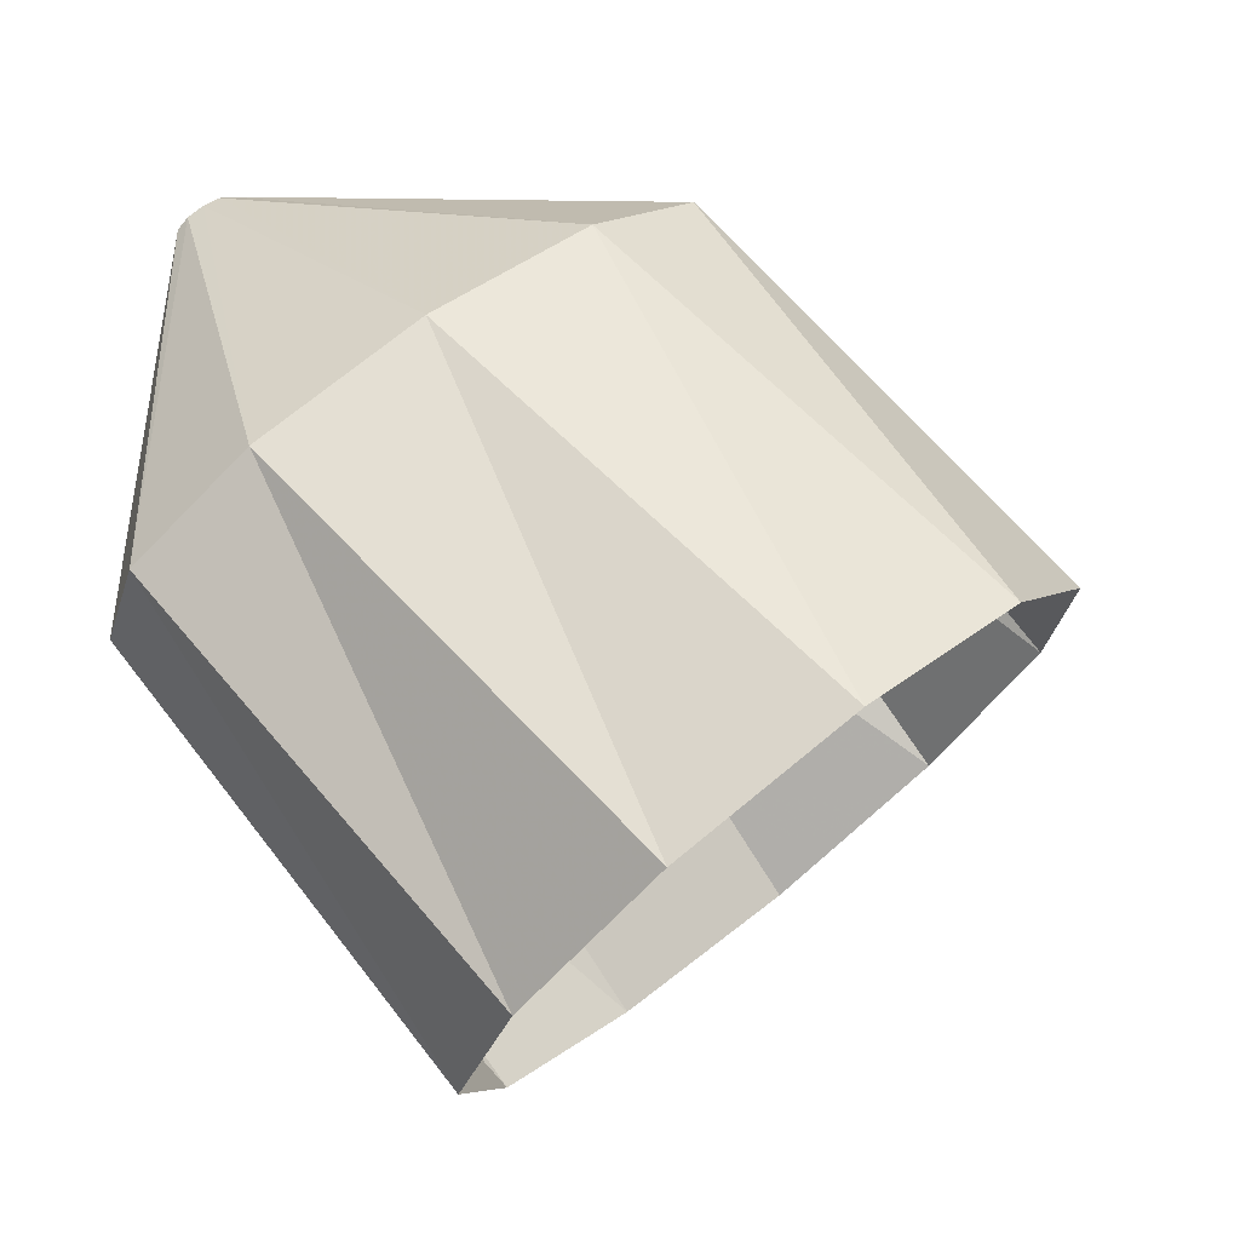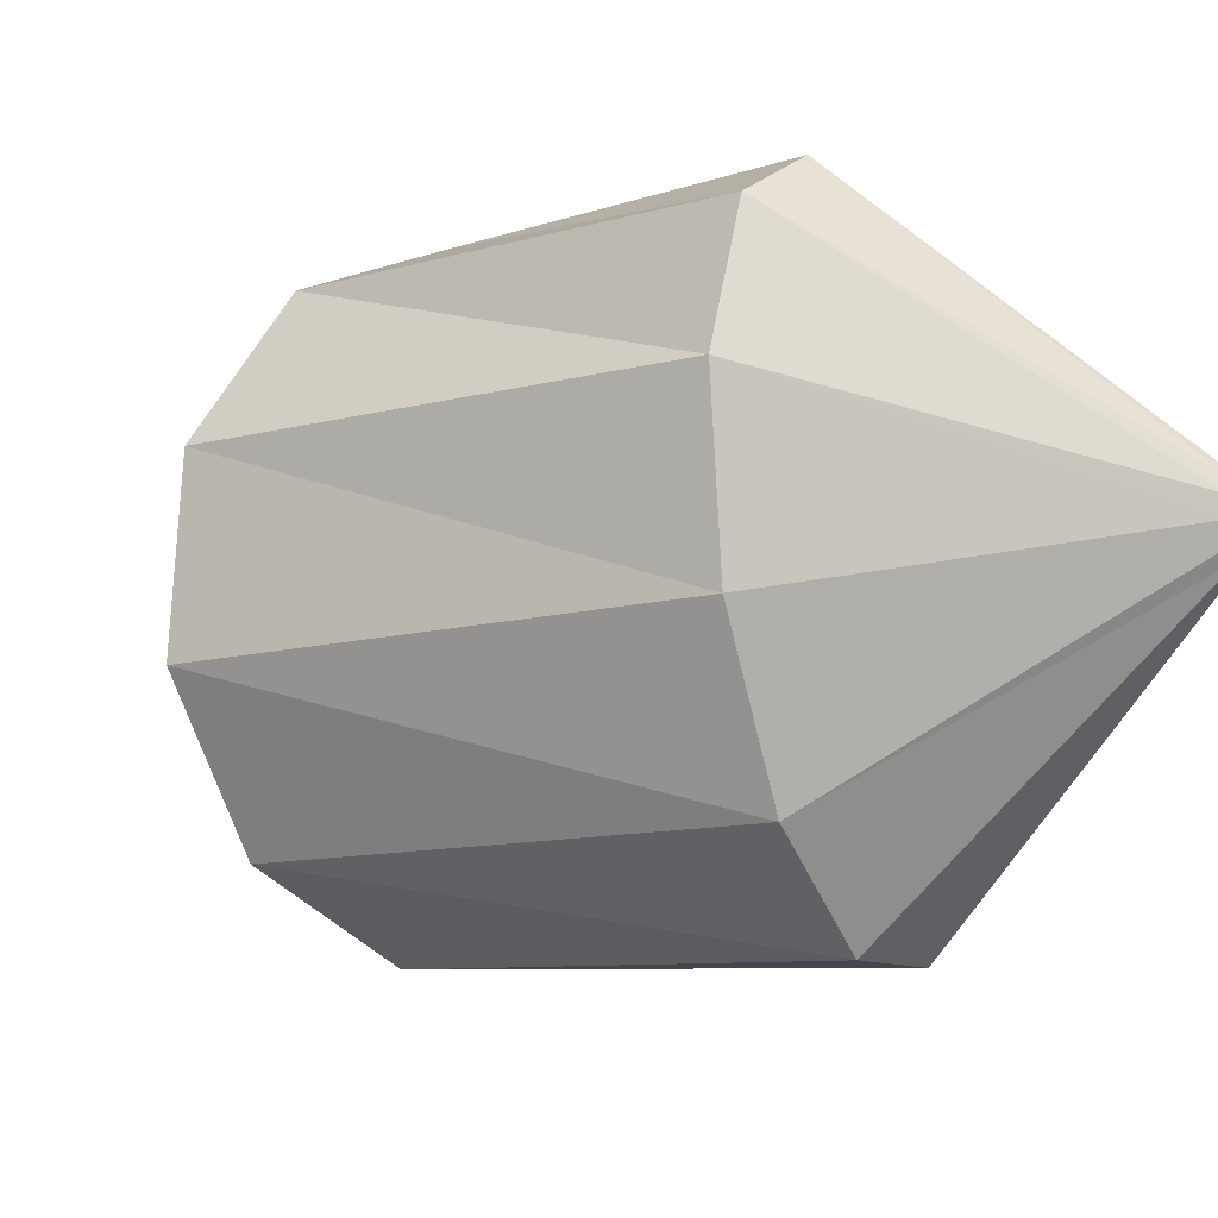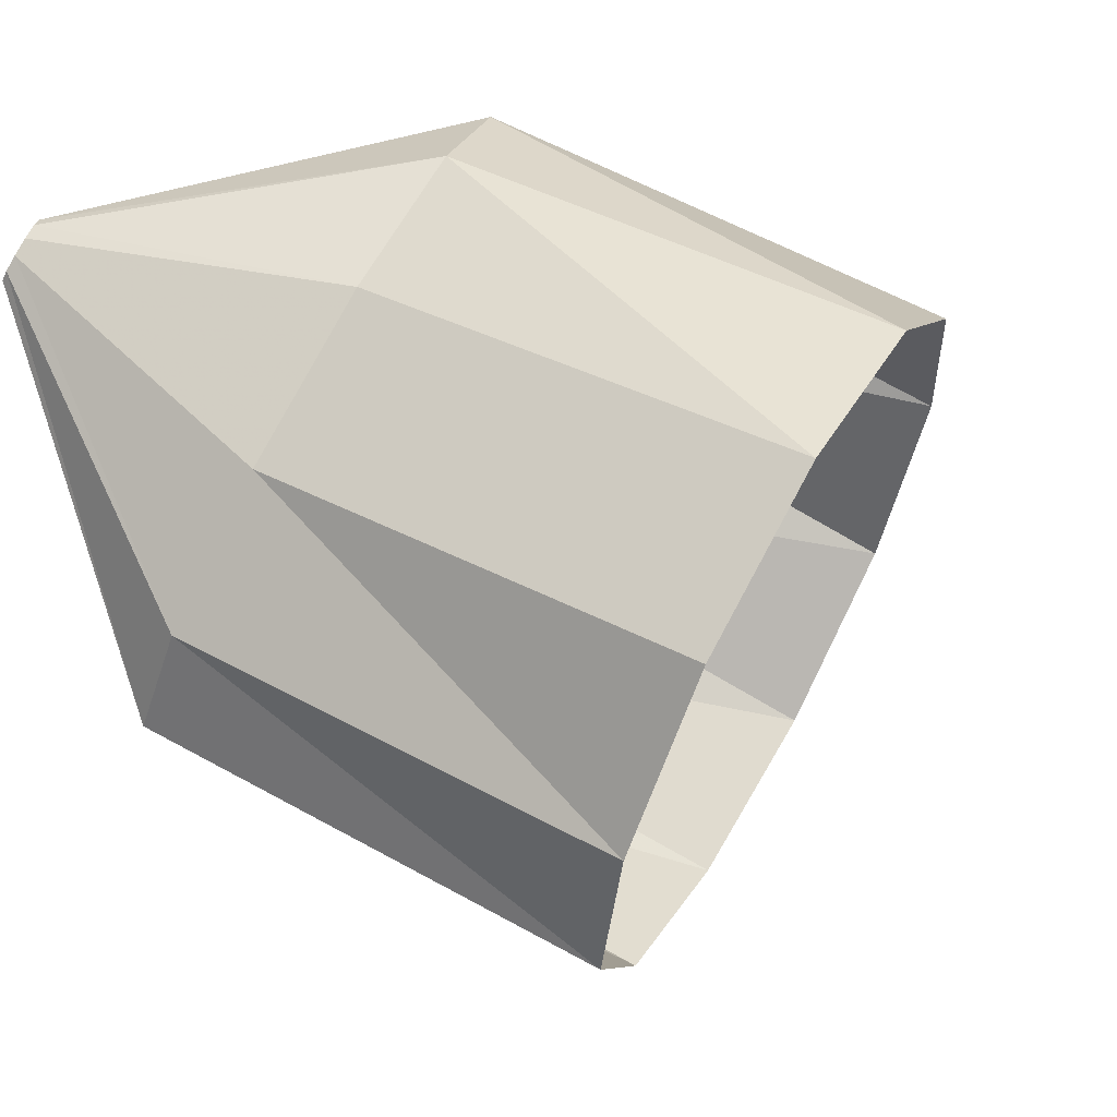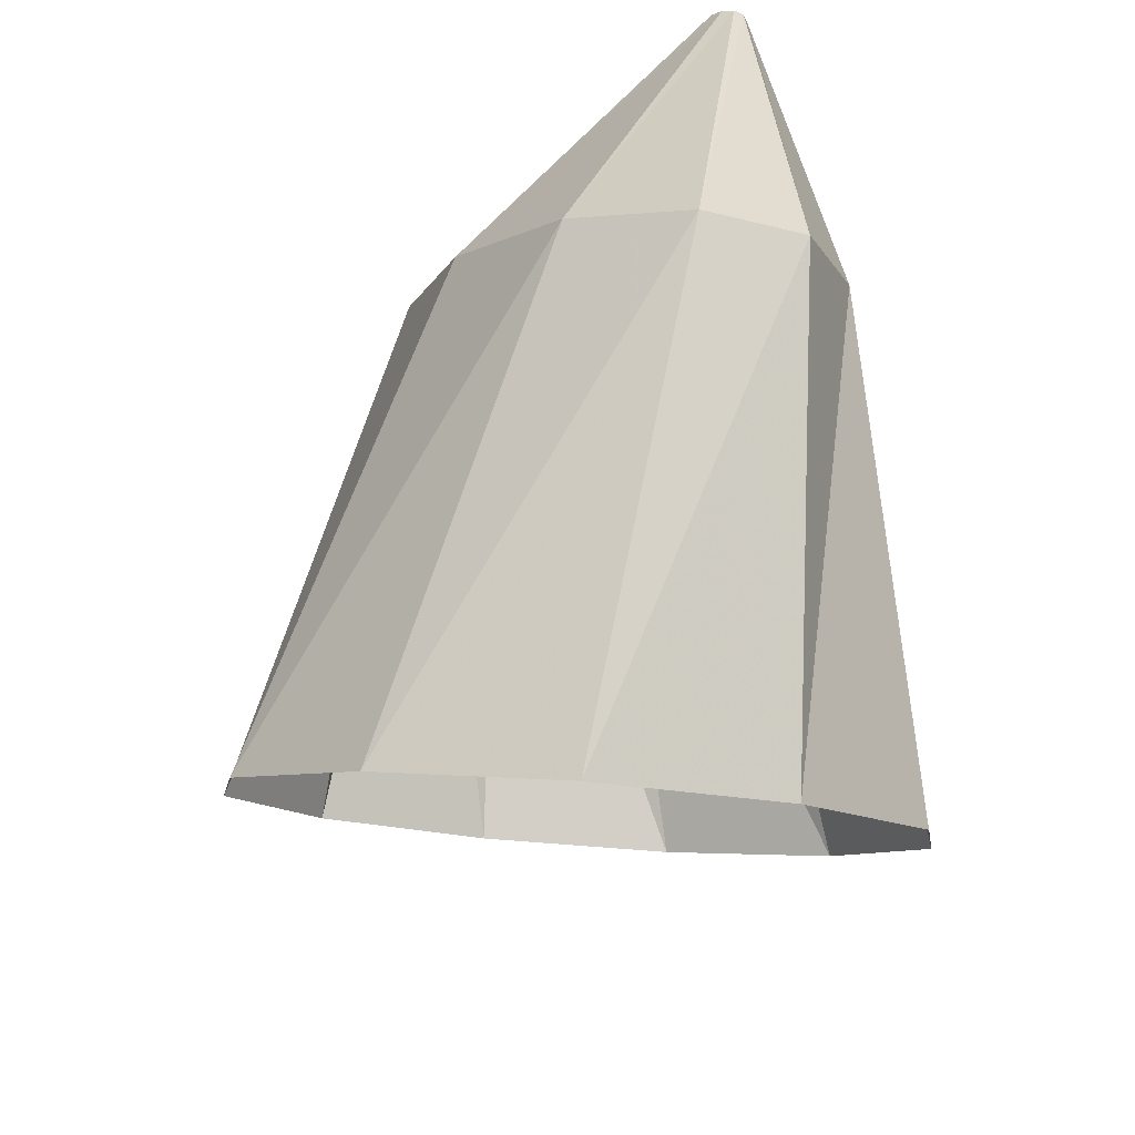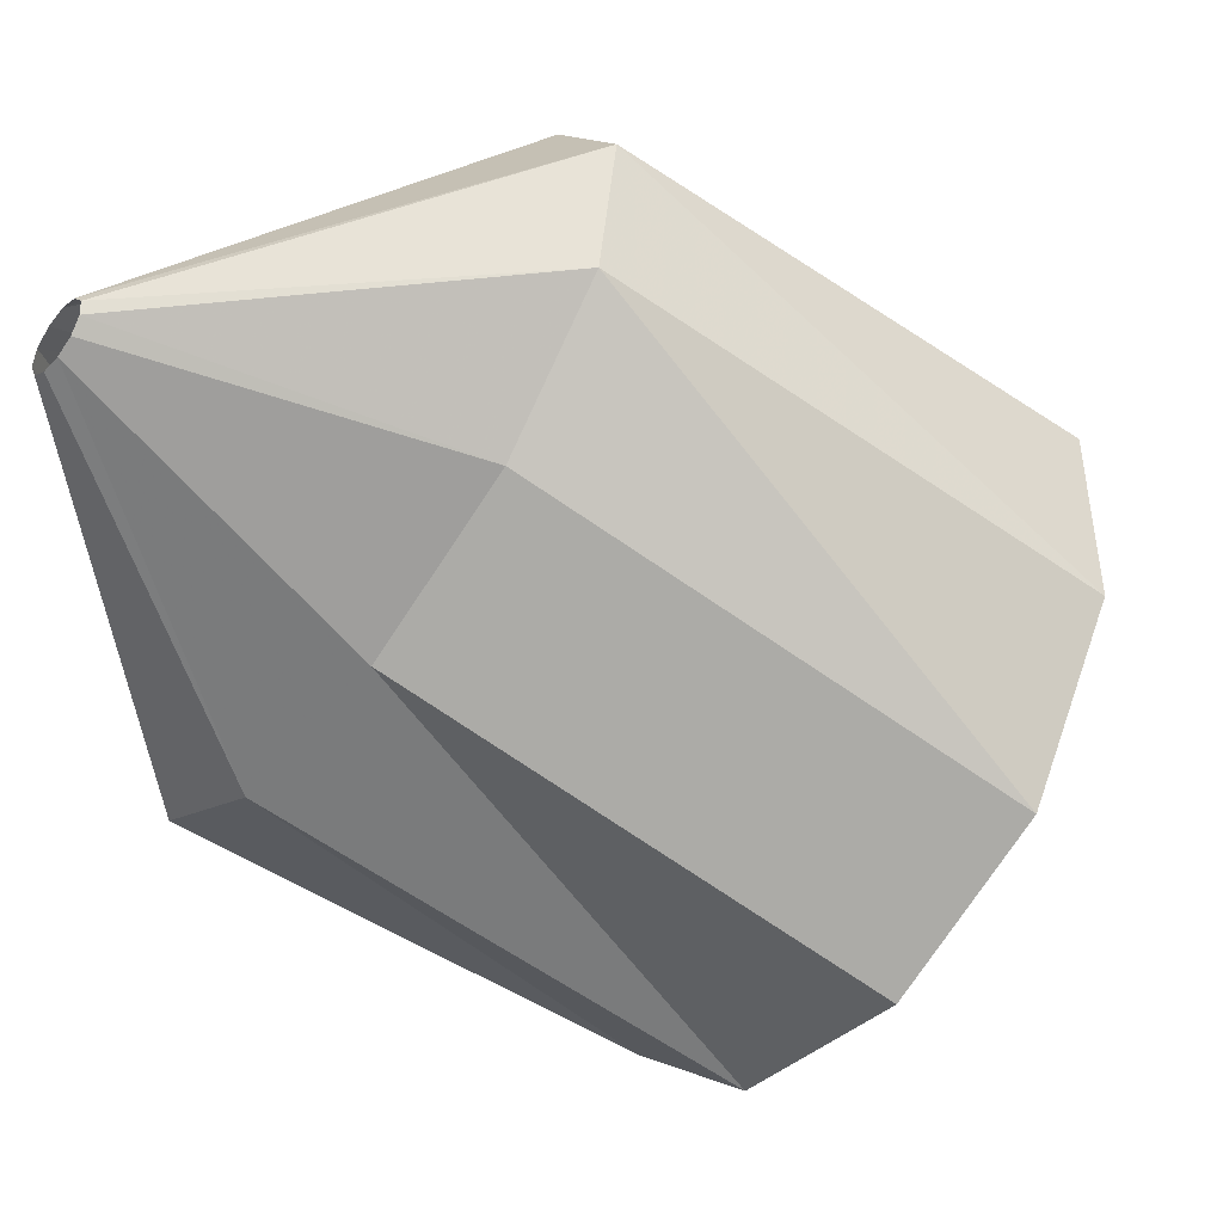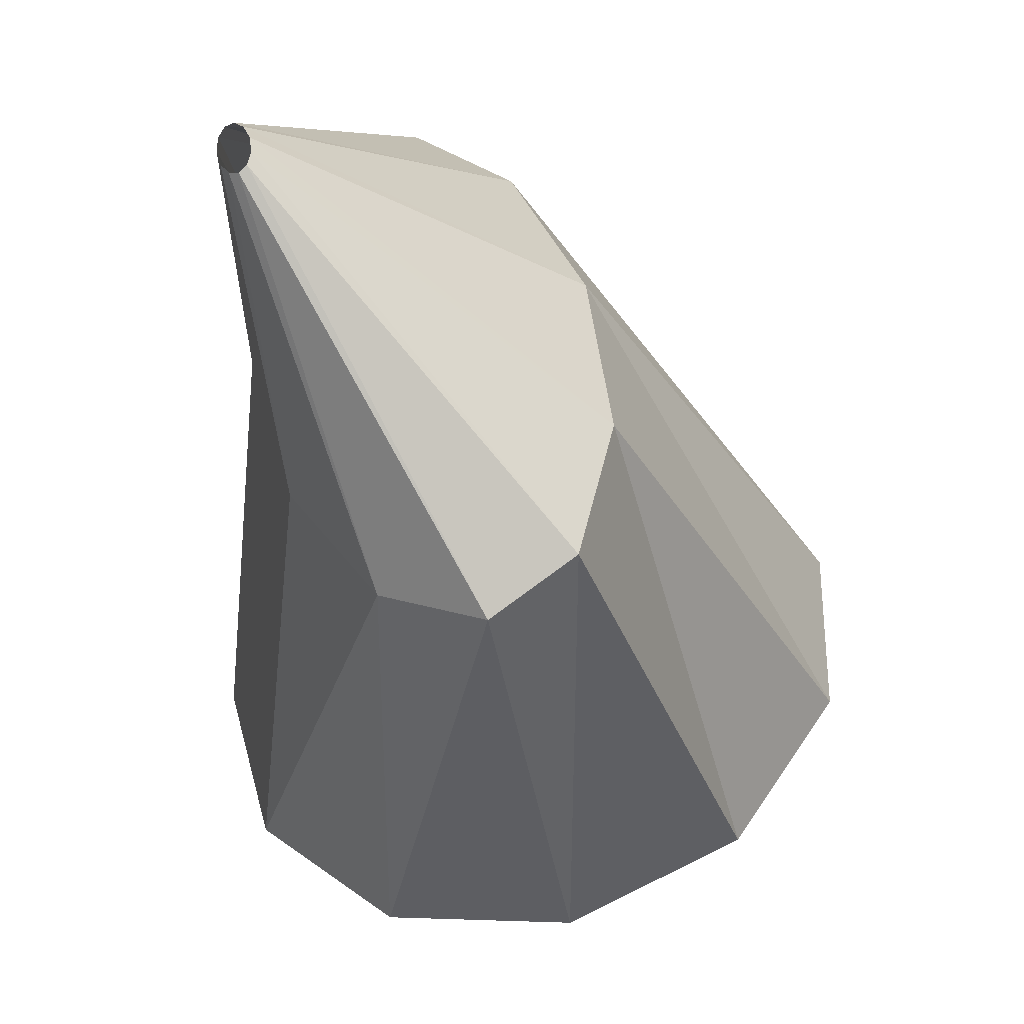
<metadata>
{"format":"obj","ext":"obj","renderer":"f3d","projection":"perspective","resolution":1024,"background":"white","views":[{"elev":-3.4,"azim":63.4,"up":"+Y"},{"elev":35.6,"azim":158.8,"up":"+Z"},{"elev":-30.8,"azim":-63.2,"up":"+Z"},{"elev":29.9,"azim":145.8,"up":"+Y"},{"elev":7.7,"azim":-85.7,"up":"+Z"},{"elev":10.2,"azim":-21.7,"up":"+Y"}]}
</metadata>
<code>
g tube1
v 146.9 104 196.4
v 146.3 105.2 193.9
v 144.5 105.6 191.8
v 142 104.9 190.7
v 139.6 103.4 191
v 138.1 101.6 192.5
v 137.9 100 194.8
v 139.2 99.21 197.2
v 141.4 99.38 198.9
v 144 100.5 199.3
v 146 102.2 198.4
v 146.9 104 196.4
v 141.4 108.9 199.4
v 141.3 110.3 197
v 140.5 110.9 195.1
v 139.3 110.5 194.3
v 138.1 109.3 194.8
v 137.4 107.7 196.5
v 137.2 106.1 198.9
v 137.7 105.1 201.1
v 138.8 105 202.5
v 140 105.8 202.6
v 141 107.2 201.5
v 141.4 108.9 199.4
v 136.3 111.1 200.5
v 136.3 111.2 200.2
v 136.2 111.2 200
v 136.1 111.2 199.9
v 136 111.1 200
v 135.9 110.9 200.1
v 135.9 110.7 200.4
v 136 110.6 200.6
v 136 110.6 200.8
v 136.1 110.7 200.8
v 136.2 110.9 200.7
v 136.3 111.1 200.5
f 1 2 14
f 14 13 1
f 2 3 15
f 15 14 2
f 3 4 16
f 16 15 3
f 4 5 17
f 17 16 4
f 5 6 18
f 18 17 5
f 6 7 19
f 19 18 6
f 7 8 20
f 20 19 7
f 8 9 21
f 21 20 8
f 9 10 22
f 22 21 9
f 10 11 23
f 23 22 10
f 11 12 24
f 24 23 11
f 13 14 26
f 26 25 13
f 14 15 27
f 27 26 14
f 15 16 28
f 28 27 15
f 16 17 29
f 29 28 16
f 17 18 30
f 30 29 17
f 18 19 31
f 31 30 18
f 19 20 32
f 32 31 19
f 20 21 33
f 33 32 20
f 21 22 34
f 34 33 21
f 22 23 35
f 35 34 22
f 23 24 36
f 36 35 23

</code>
